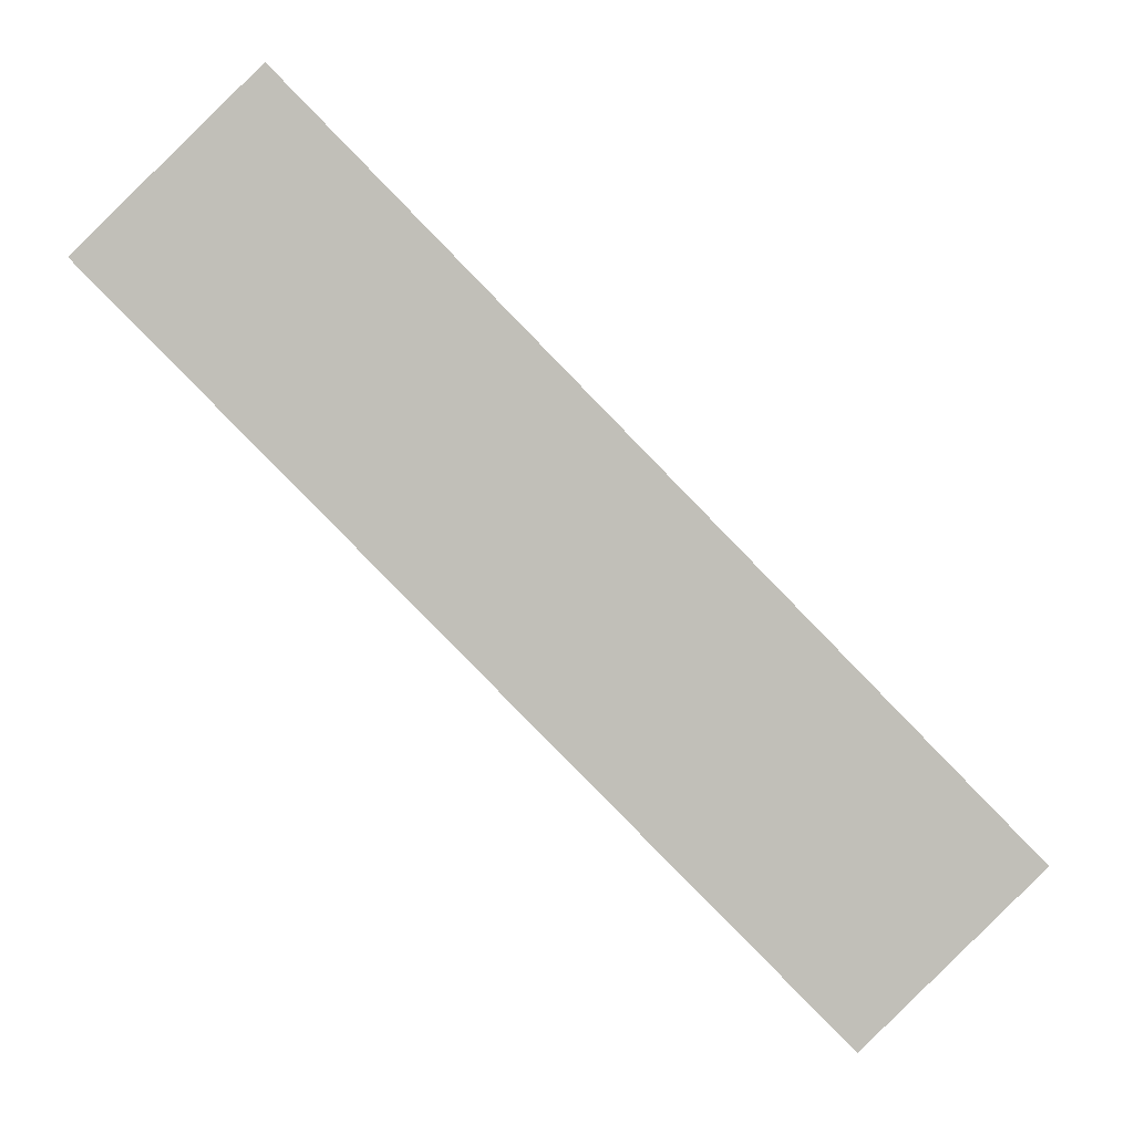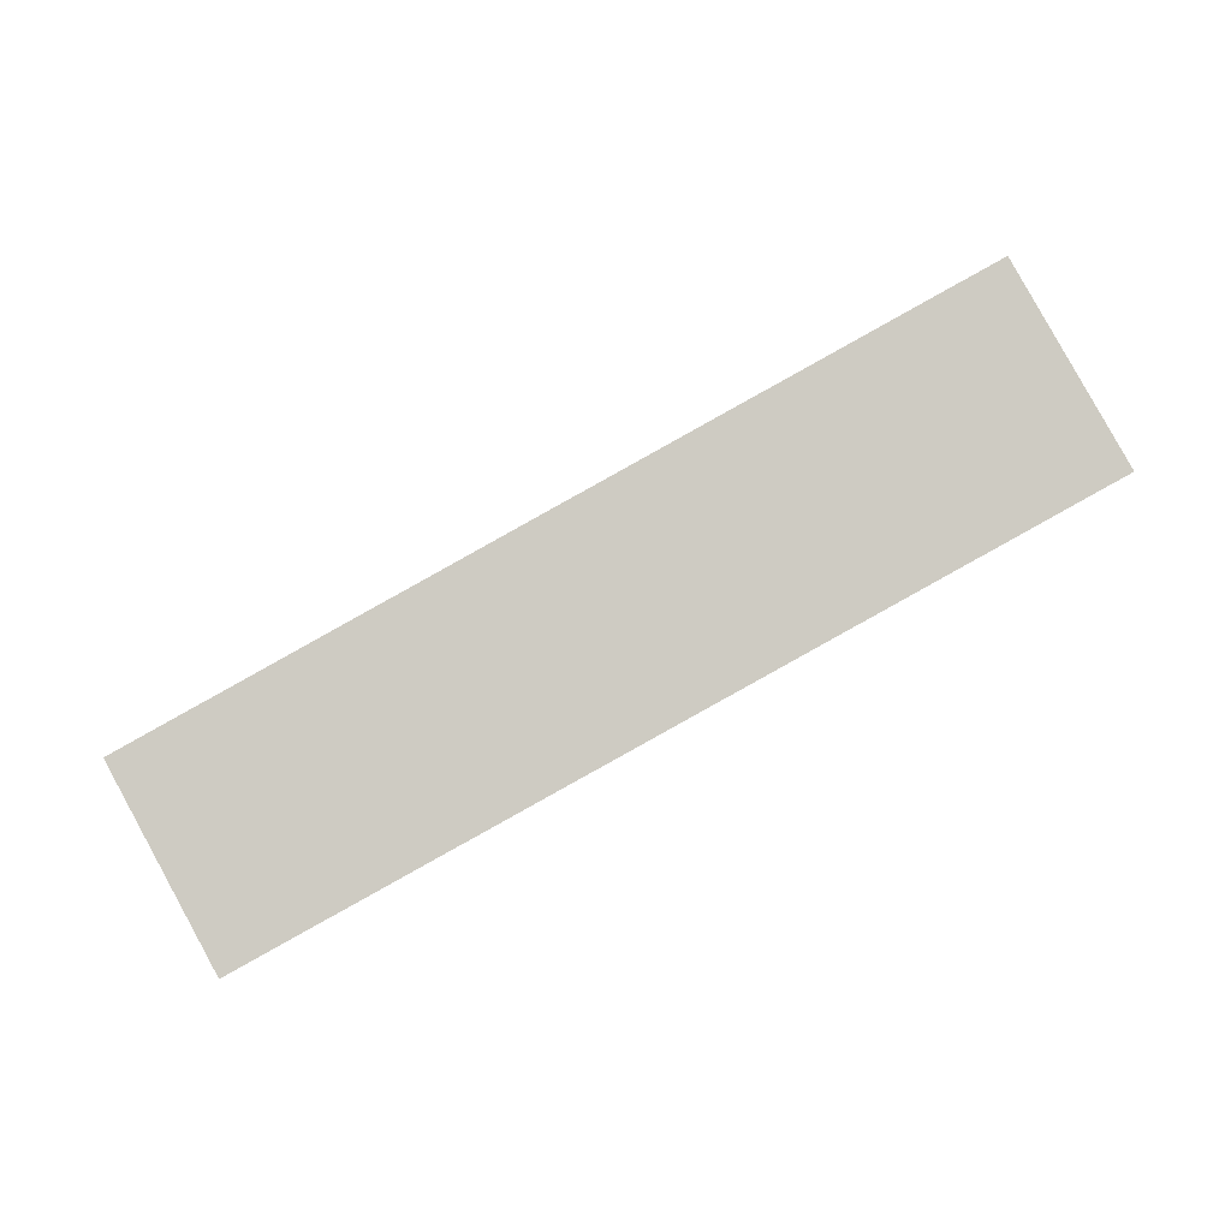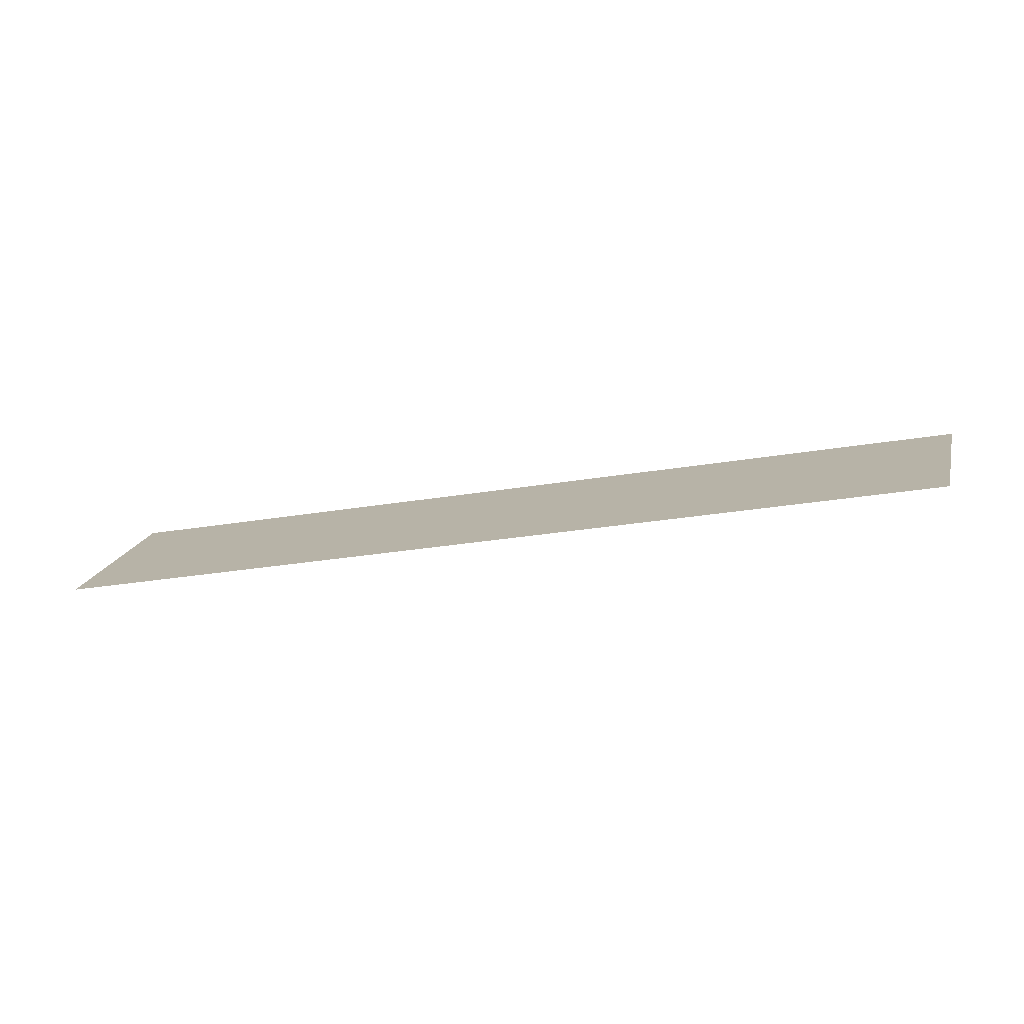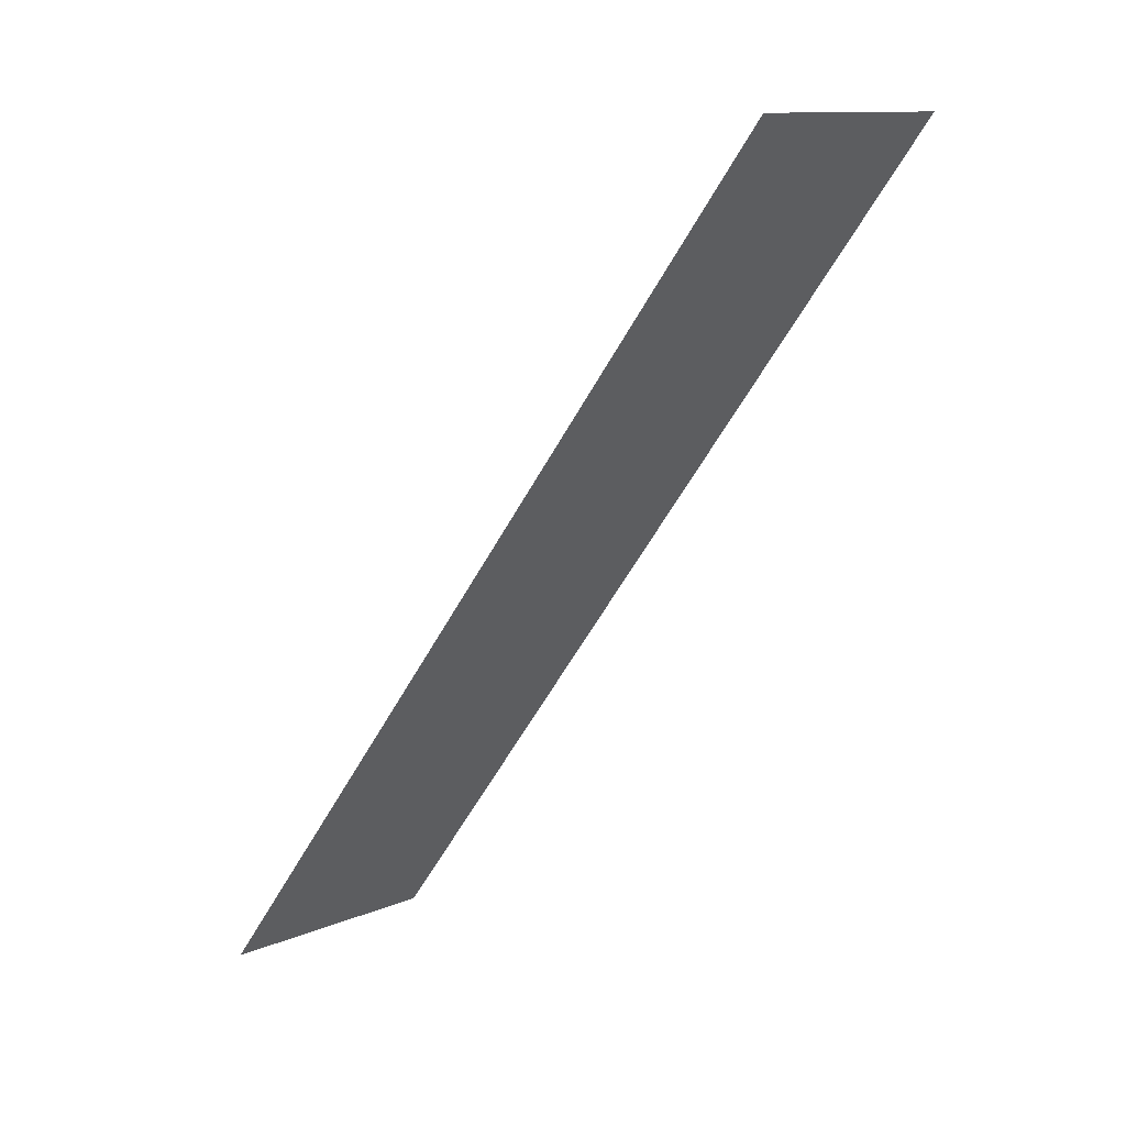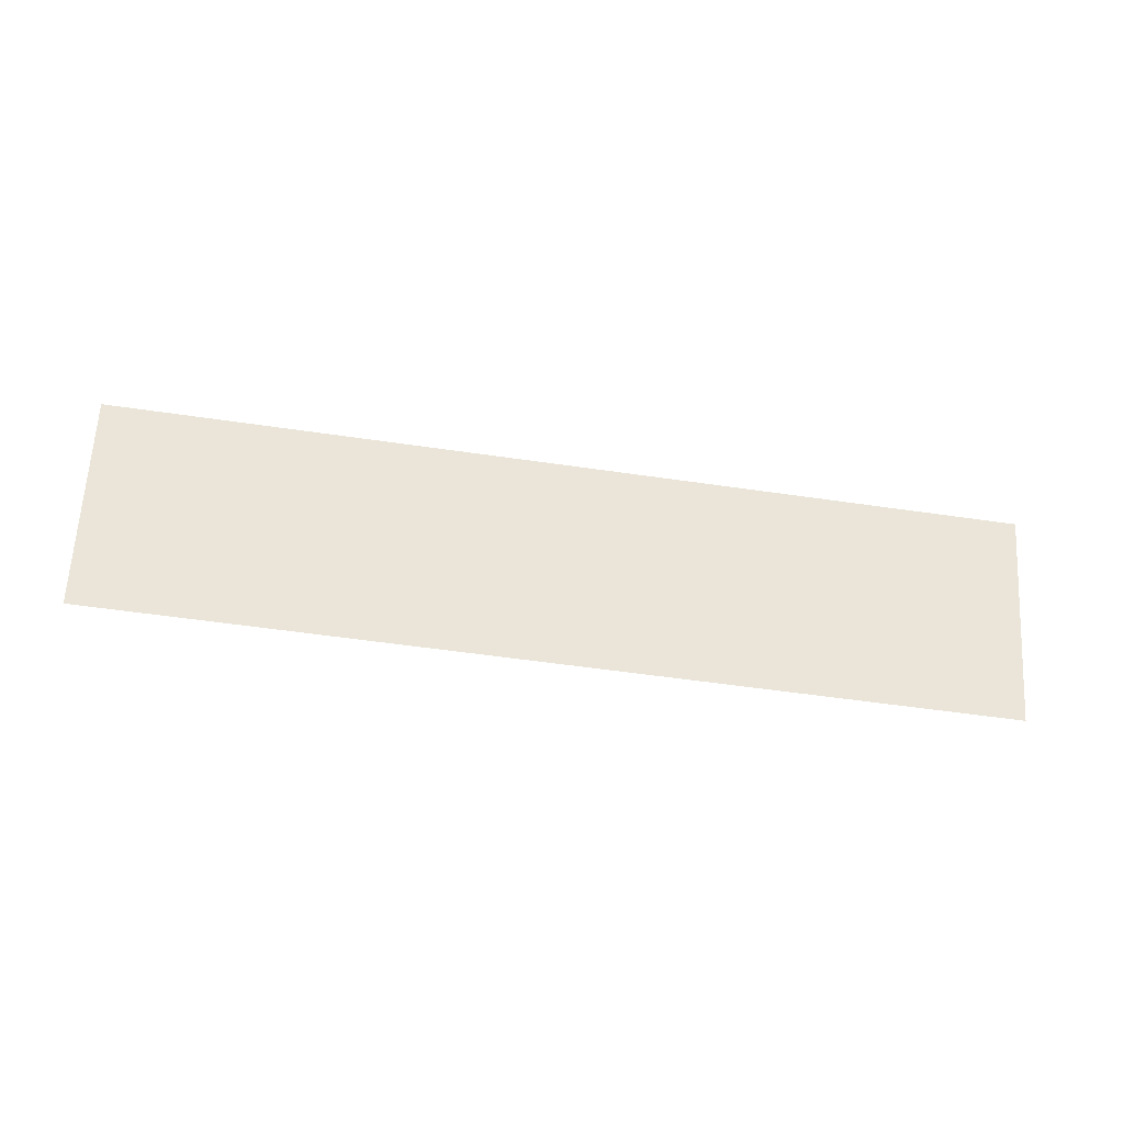
<metadata>
{"format":"obj","ext":"obj","renderer":"f3d","projection":"perspective","resolution":1024,"background":"white","views":[{"elev":-7.7,"azim":177.0,"up":"+Y"},{"elev":72.8,"azim":-163.5,"up":"+Z"},{"elev":6.9,"azim":-122.2,"up":"+Z"},{"elev":74.6,"azim":-38.6,"up":"+Y"},{"elev":68.0,"azim":48.8,"up":"+Z"}]}
</metadata>
<code>
o #ID1027
v -0.03753 -0.5935 0.3431
v -0.04705 -0.5992 0.3443
v -0.04519 -0.601 0.3446
v -0.03939 -0.5917 0.3427
f 1 2 3
f 2 1 4

</code>
